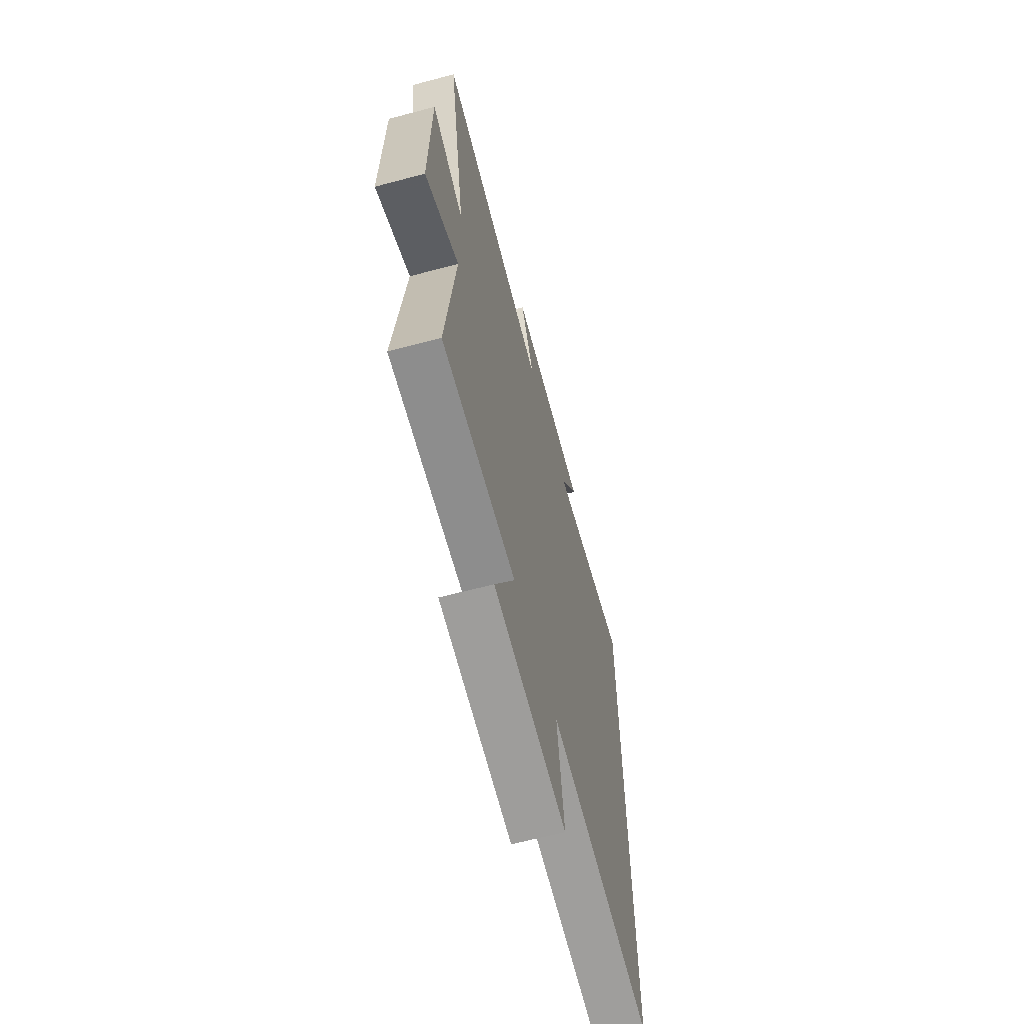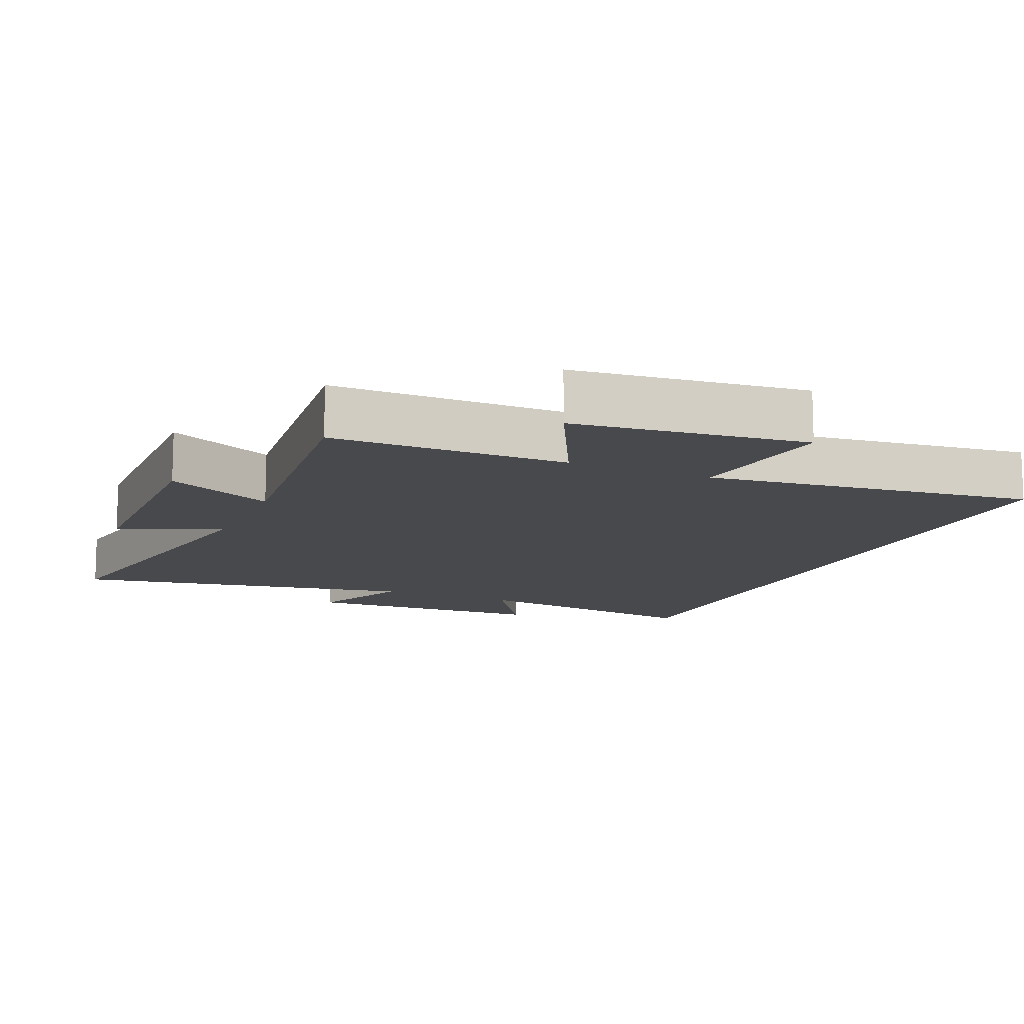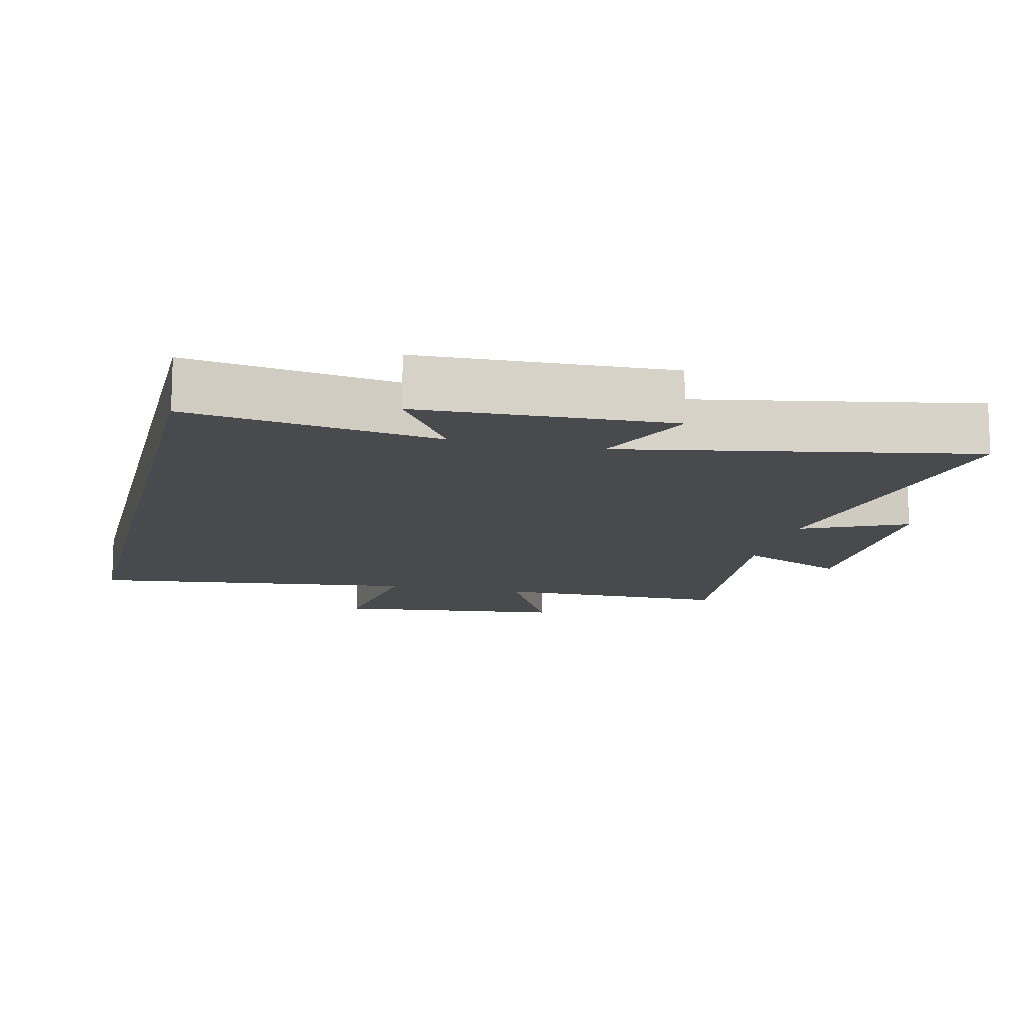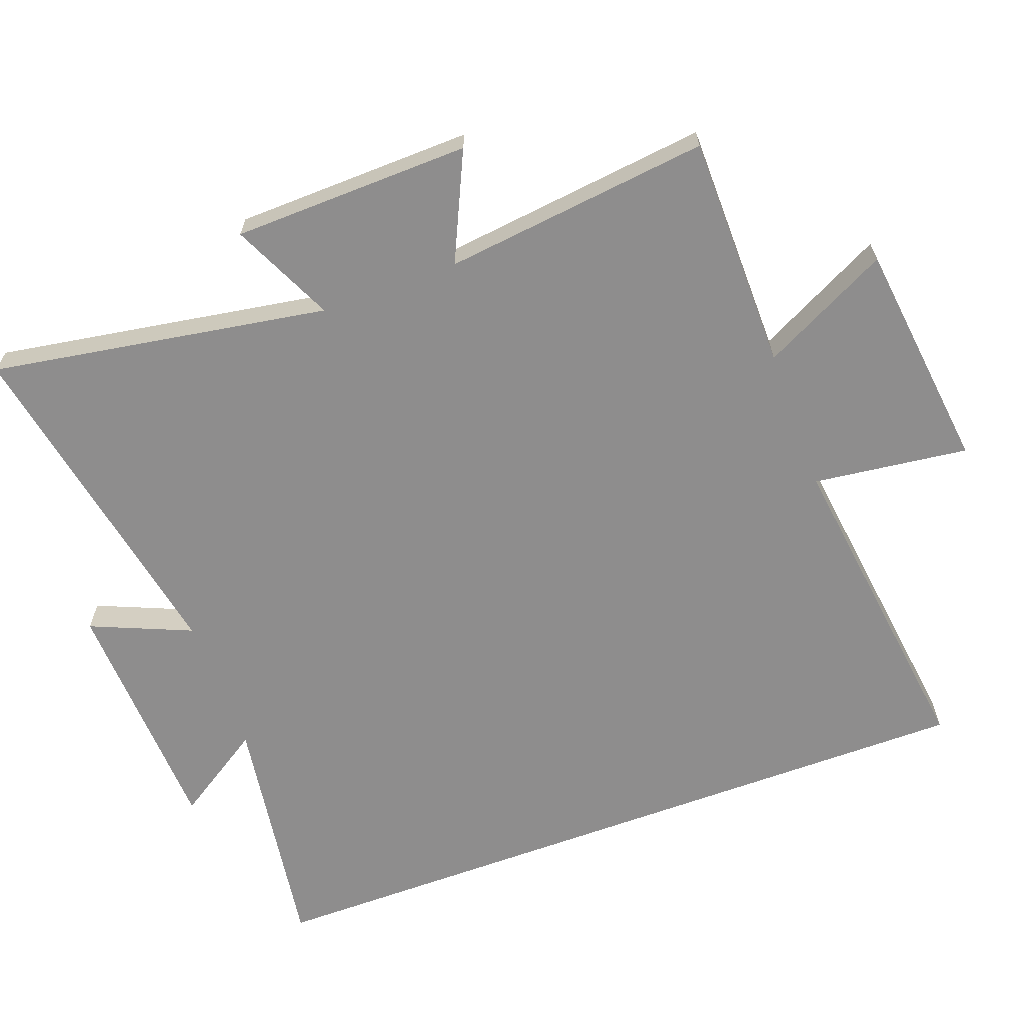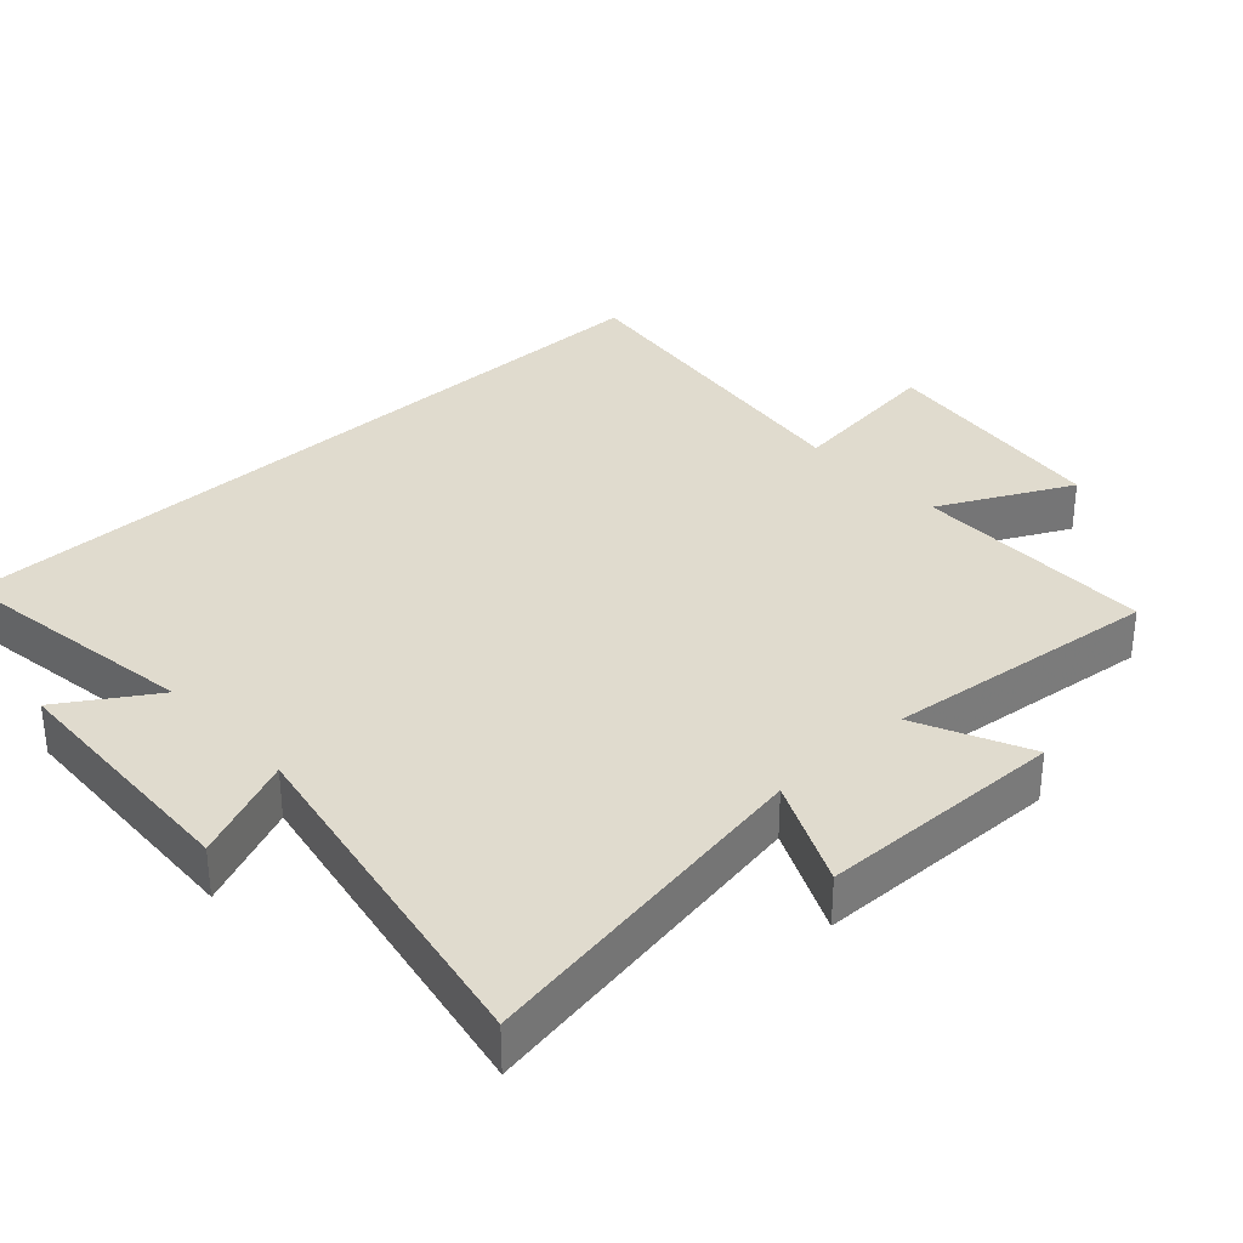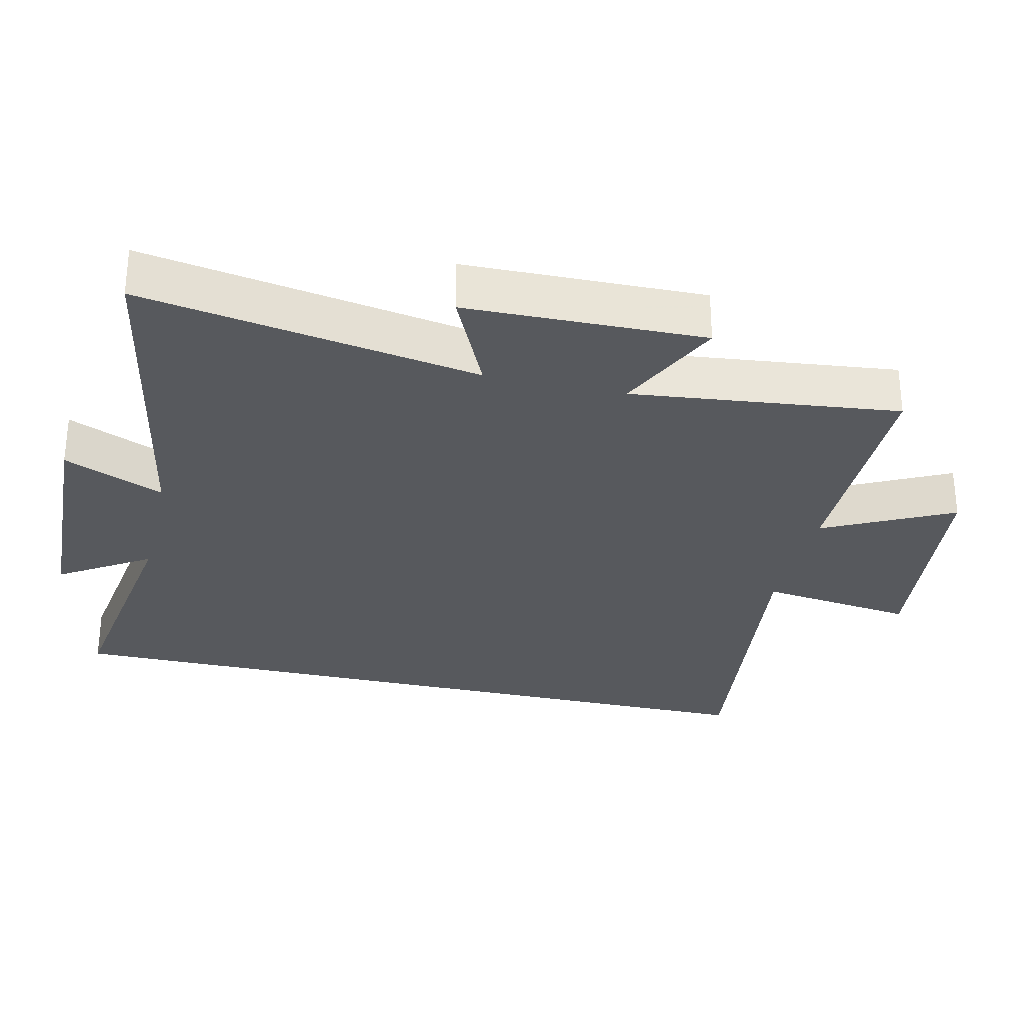
<metadata>
{"format":"obj","ext":"obj","renderer":"f3d","projection":"perspective","resolution":1024,"background":"white","views":[{"elev":-64.3,"azim":105.0,"up":"+Z"},{"elev":-12.4,"azim":156.3,"up":"+Y"},{"elev":-12.9,"azim":-13.6,"up":"+Y"},{"elev":-64.7,"azim":110.3,"up":"+Y"},{"elev":33.6,"azim":47.2,"up":"+Y"},{"elev":-29.7,"azim":76.8,"up":"+Y"}]}
</metadata>
<code>
v 0.583 0.07 0.596
v 0.5 0.07 0.1
v 0.651 0.07 0.17
v 0.659 0.07 -0.18
v 0.5 0.07 -0.106
v 0.545 0.07 -0.498
v 0.198 0.07 -0.5
v 0.293 0.07 -0.688
v -0.047 0.07 -0.728
v -0.018 0.07 -0.5
v -0.5 0.07 -0.561
v -0.5 0.07 0.554
v -0.138 0.07 0.5
v -0.223 0.07 0.632
v 0.139 0.07 0.648
v 0.076 0.07 0.5
v 0.583 0 0.596
v 0.5 0 0.1
v 0.651 0 0.17
v 0.659 0 -0.18
v 0.5 0 -0.106
v 0.545 0 -0.498
v 0.198 0 -0.5
v 0.293 0 -0.688
v -0.047 0 -0.728
v -0.018 0 -0.5
v -0.5 0 -0.561
v -0.5 0 0.554
v -0.138 0 0.5
v -0.223 0 0.632
v 0.139 0 0.648
v 0.076 0 0.5
f 13 14 15 16
f 10 11 12 13
f 10 13 16
f 7 8 9 10
f 5 6 7 10
f 5 10 16
f 2 3 4 5
f 2 5 16
f 1 2 16
f 32 31 30 29
f 29 28 27 26
f 32 29 26
f 26 25 24 23
f 26 23 22 21
f 32 26 21
f 21 20 19 18
f 32 21 18
f 32 18 17
f 1 17 18 2
f 2 18 19 3
f 3 19 20 4
f 4 20 21 5
f 5 21 22 6
f 6 22 23 7
f 7 23 24 8
f 8 24 25 9
f 9 25 26 10
f 10 26 27 11
f 11 27 28 12
f 12 28 29 13
f 13 29 30 14
f 14 30 31 15
f 15 31 32 16
f 16 32 17 1

</code>
